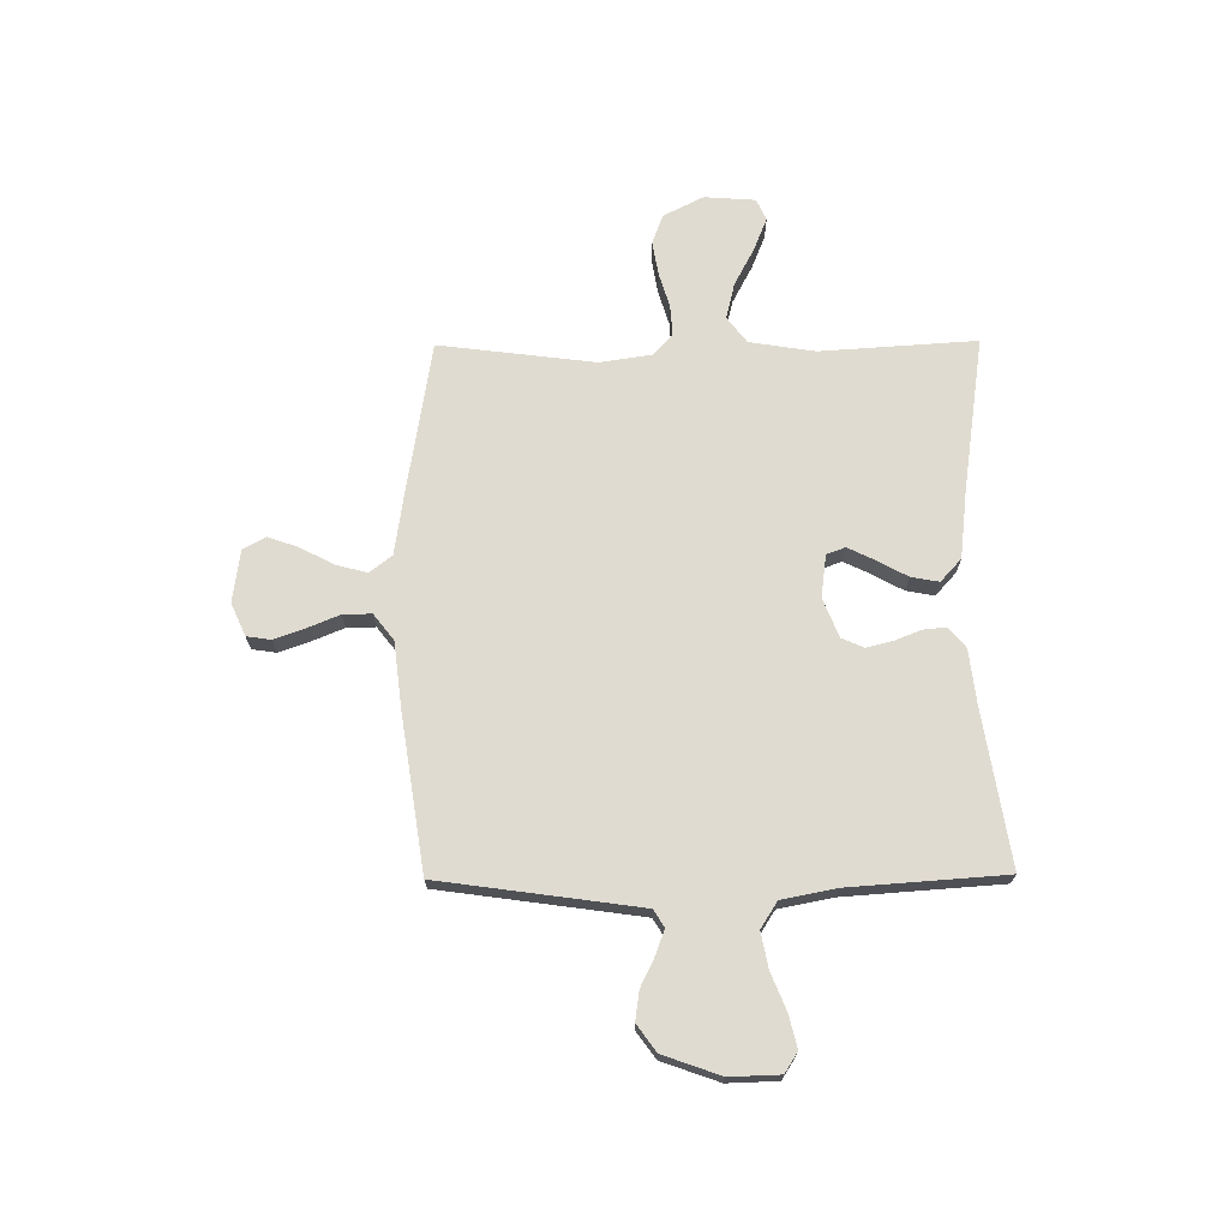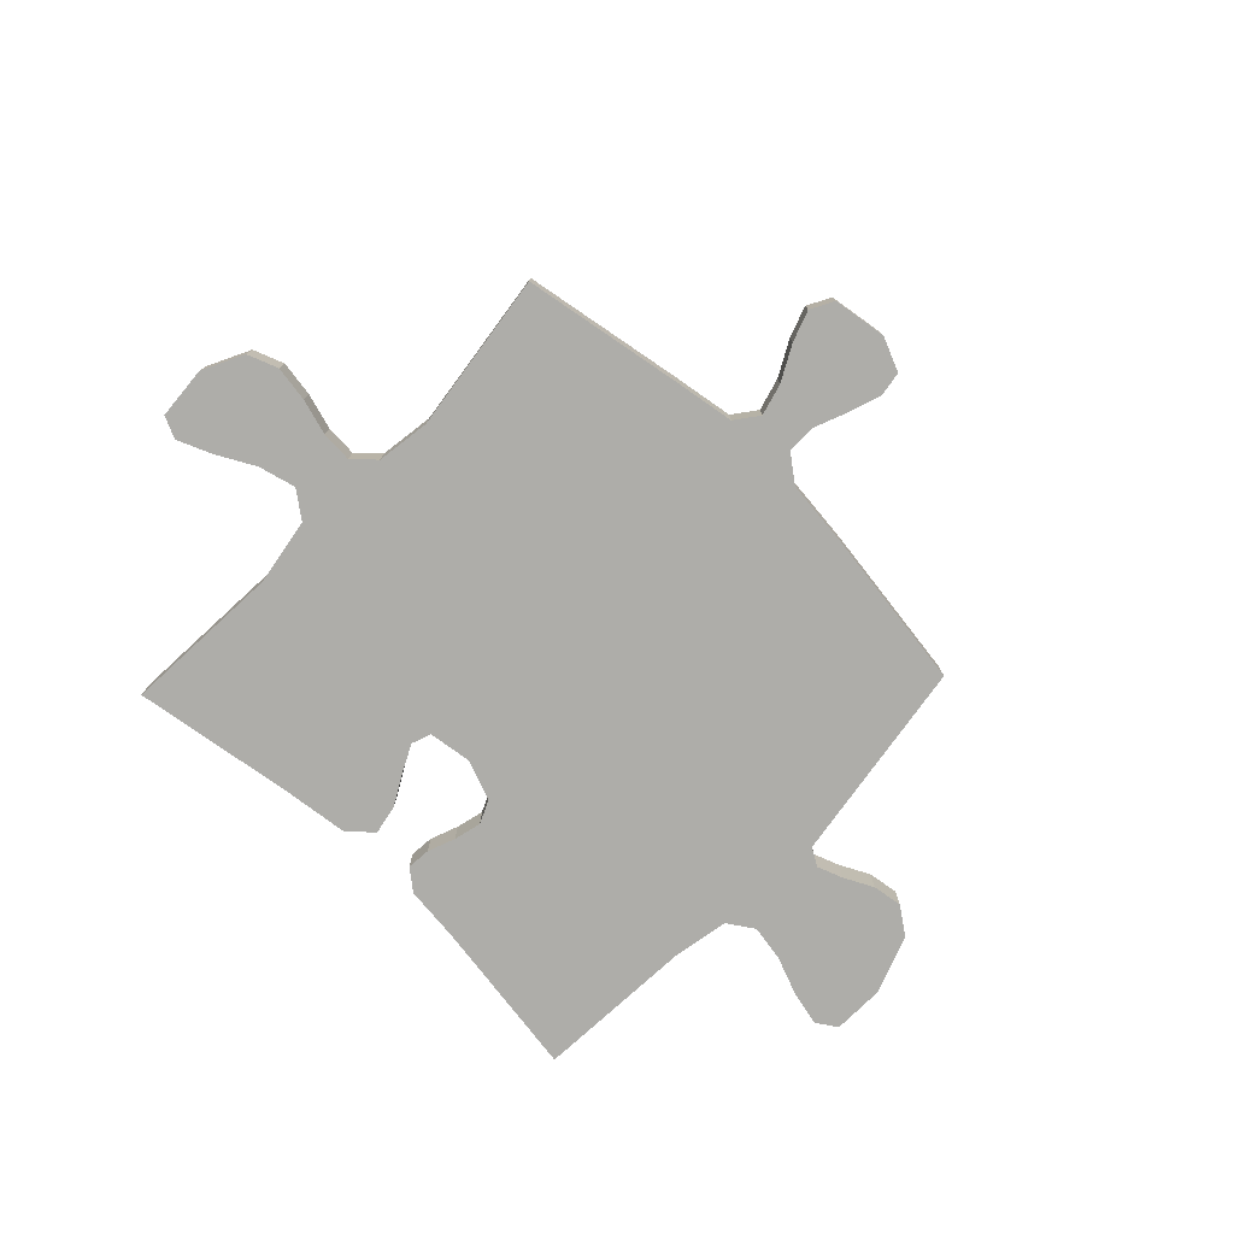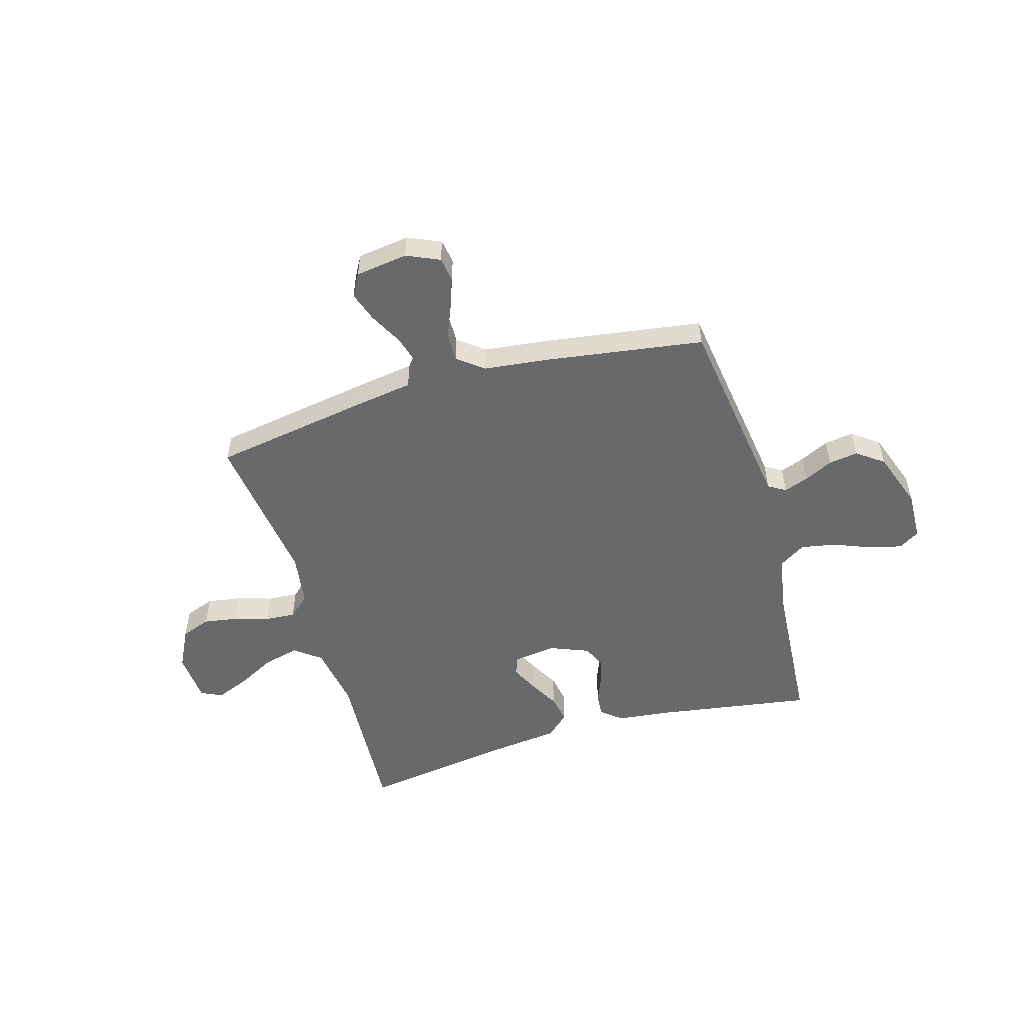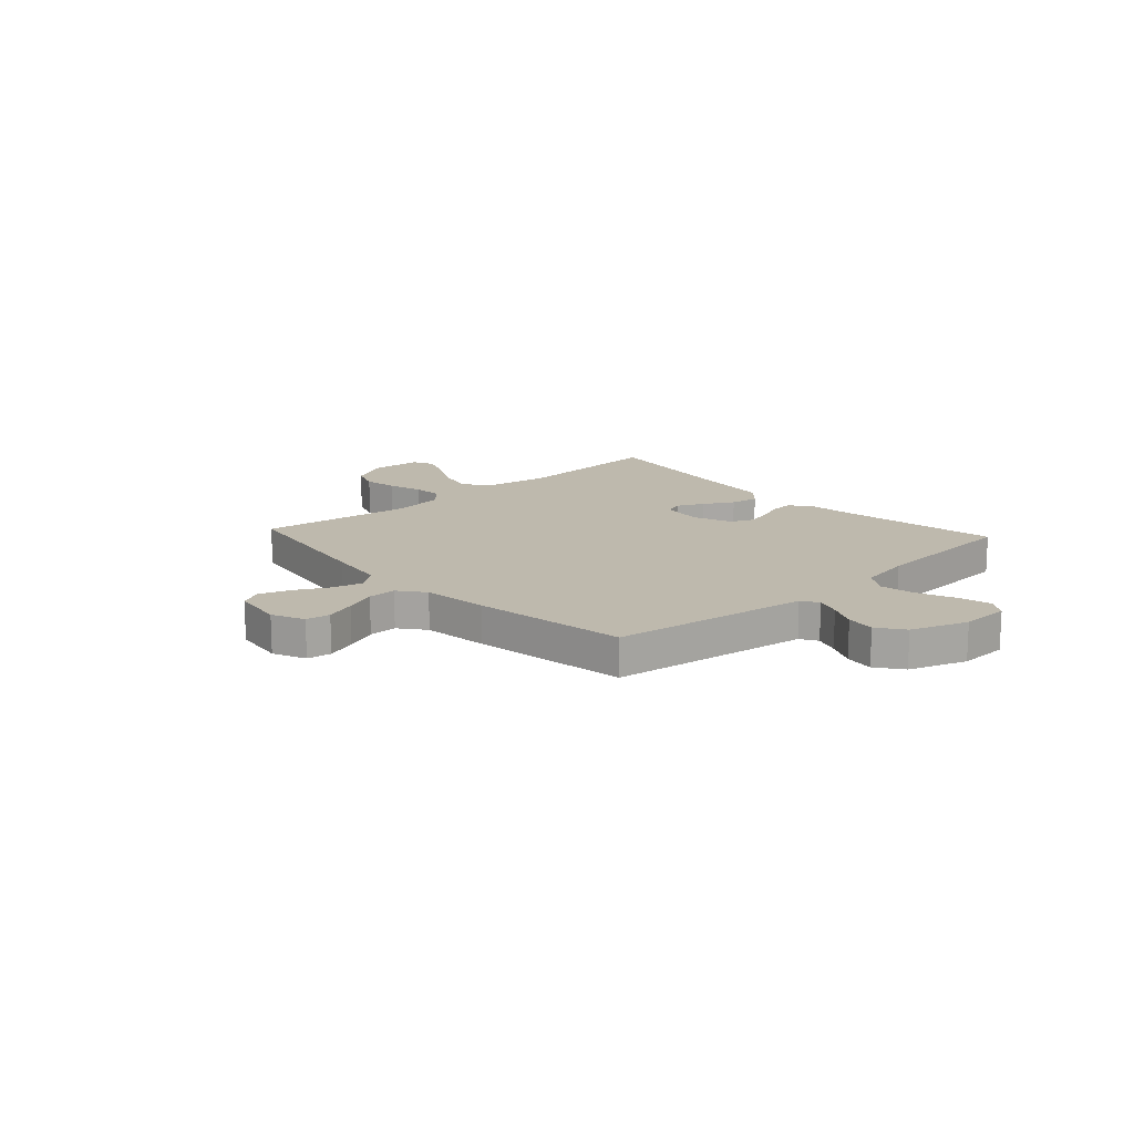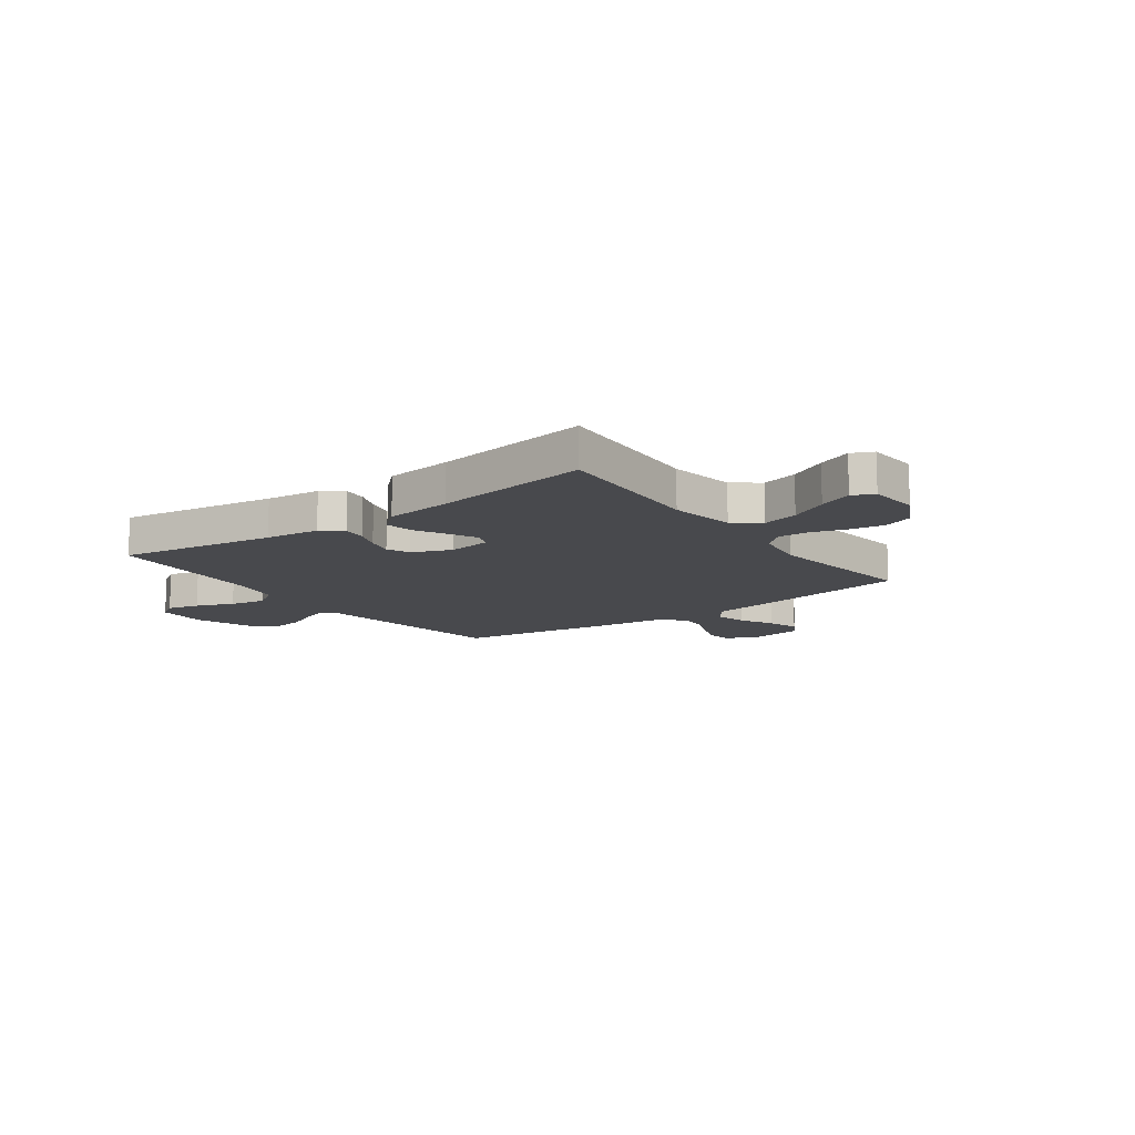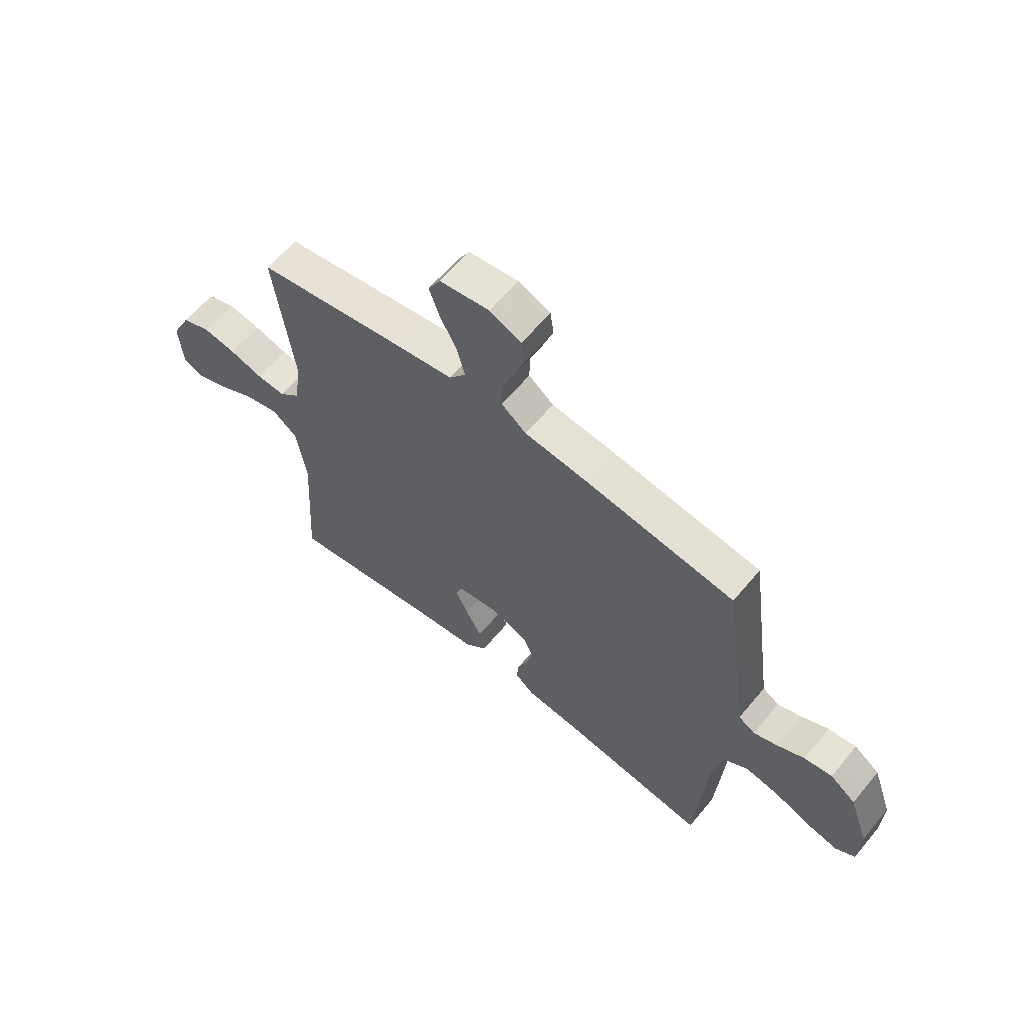
<metadata>
{"format":"obj","ext":"obj","renderer":"f3d","projection":"perspective","resolution":1024,"background":"white","views":[{"elev":70.1,"azim":89.5,"up":"+Y"},{"elev":-77.1,"azim":-43.6,"up":"+Y"},{"elev":-52.6,"azim":16.3,"up":"+Y"},{"elev":15.1,"azim":47.6,"up":"+Y"},{"elev":-12.5,"azim":-143.8,"up":"+Y"},{"elev":61.6,"azim":39.6,"up":"+Z"}]}
</metadata>
<code>
v 0.5 0.07 0.5
v 0.542 0.07 0.2
v 0.554 0.07 0.115
v 0.587 0.07 0.095
v 0.634 0.07 0.112
v 0.689 0.07 0.139
v 0.745 0.07 0.147
v 0.796 0.07 0.11
v 0.835 0.07 0
v 0.832 0.07 -0.096
v 0.793 0.07 -0.121
v 0.731 0.07 -0.106
v 0.659 0.07 -0.077
v 0.591 0.07 -0.064
v 0.541 0.07 -0.096
v 0.521 0.07 -0.2
v 0.5 0.07 -0.5
v 0.2 0.07 -0.453
v 0.096 0.07 -0.441
v 0.057 0.07 -0.409
v 0.061 0.07 -0.365
v 0.081 0.07 -0.314
v 0.094 0.07 -0.263
v 0.075 0.07 -0.22
v 0 0.07 -0.19
v -0.082 0.07 -0.201
v -0.095 0.07 -0.237
v -0.07 0.07 -0.289
v -0.038 0.07 -0.347
v -0.028 0.07 -0.401
v -0.072 0.07 -0.441
v -0.2 0.07 -0.456
v -0.5 0.07 -0.5
v -0.481 0.07 -0.2
v -0.501 0.07 -0.074
v -0.551 0.07 -0.036
v -0.62 0.07 -0.053
v -0.692 0.07 -0.091
v -0.756 0.07 -0.117
v -0.797 0.07 -0.098
v -0.804 0.07 0
v -0.765 0.07 0.077
v -0.708 0.07 0.098
v -0.642 0.07 0.087
v -0.576 0.07 0.067
v -0.518 0.07 0.063
v -0.477 0.07 0.1
v -0.462 0.07 0.2
v -0.5 0.07 0.5
v -0.2 0.07 0.549
v -0.087 0.07 0.566
v -0.054 0.07 0.609
v -0.07 0.07 0.669
v -0.104 0.07 0.734
v -0.124 0.07 0.792
v -0.1 0.07 0.835
v 0 0.07 0.849
v 0.063 0.07 0.821
v 0.07 0.07 0.774
v 0.049 0.07 0.715
v 0.024 0.07 0.654
v 0.023 0.07 0.599
v 0.073 0.07 0.56
v 0.2 0.07 0.545
v 0.5 0 0.5
v 0.542 0 0.2
v 0.554 0 0.115
v 0.587 0 0.095
v 0.634 0 0.112
v 0.689 0 0.139
v 0.745 0 0.147
v 0.796 0 0.11
v 0.835 0 0
v 0.832 0 -0.096
v 0.793 0 -0.121
v 0.731 0 -0.106
v 0.659 0 -0.077
v 0.591 0 -0.064
v 0.541 0 -0.096
v 0.521 0 -0.2
v 0.5 0 -0.5
v 0.2 0 -0.453
v 0.096 0 -0.441
v 0.057 0 -0.409
v 0.061 0 -0.365
v 0.081 0 -0.314
v 0.094 0 -0.263
v 0.075 0 -0.22
v 0 0 -0.19
v -0.082 0 -0.201
v -0.095 0 -0.237
v -0.07 0 -0.289
v -0.038 0 -0.347
v -0.028 0 -0.401
v -0.072 0 -0.441
v -0.2 0 -0.456
v -0.5 0 -0.5
v -0.481 0 -0.2
v -0.501 0 -0.074
v -0.551 0 -0.036
v -0.62 0 -0.053
v -0.692 0 -0.091
v -0.756 0 -0.117
v -0.797 0 -0.098
v -0.804 0 0
v -0.765 0 0.077
v -0.708 0 0.098
v -0.642 0 0.087
v -0.576 0 0.067
v -0.518 0 0.063
v -0.477 0 0.1
v -0.462 0 0.2
v -0.5 0 0.5
v -0.2 0 0.549
v -0.087 0 0.566
v -0.054 0 0.609
v -0.07 0 0.669
v -0.104 0 0.734
v -0.124 0 0.792
v -0.1 0 0.835
v 0 0 0.849
v 0.063 0 0.821
v 0.07 0 0.774
v 0.049 0 0.715
v 0.024 0 0.654
v 0.023 0 0.599
v 0.073 0 0.56
v 0.2 0 0.545
f 63 64 1 2
f 58 59 60 61
f 56 57 58 61
f 56 61 62
f 53 54 55 56
f 52 53 56 62
f 51 52 62 63
f 48 49 50 51
f 47 48 51 63
f 42 43 44 45
f 42 45 46
f 41 42 46
f 40 41 46
f 37 38 39 40
f 37 40 46
f 36 37 46 47
f 32 33 34
f 32 34 35
f 31 32 35
f 28 29 30 31
f 27 28 31 35
f 26 27 35 36
f 19 20 21 22
f 18 19 22 23
f 16 17 18 23
f 15 16 23 24
f 10 11 12 13
f 10 13 14
f 9 10 14
f 8 9 14
f 5 6 7 8
f 4 5 8 14
f 3 4 14 15
f 25 26 36 47
f 24 25 47 63
f 15 24 63
f 2 3 15 63
f 66 65 128 127
f 125 124 123 122
f 125 122 121 120
f 126 125 120
f 120 119 118 117
f 126 120 117 116
f 127 126 116 115
f 115 114 113 112
f 127 115 112 111
f 109 108 107 106
f 110 109 106
f 110 106 105
f 110 105 104
f 104 103 102 101
f 110 104 101
f 111 110 101 100
f 98 97 96
f 99 98 96
f 99 96 95
f 95 94 93 92
f 99 95 92 91
f 100 99 91 90
f 86 85 84 83
f 87 86 83 82
f 87 82 81 80
f 88 87 80 79
f 77 76 75 74
f 78 77 74
f 78 74 73
f 78 73 72
f 72 71 70 69
f 78 72 69 68
f 79 78 68 67
f 111 100 90 89
f 127 111 89 88
f 127 88 79
f 127 79 67 66
f 1 65 66 2
f 2 66 67 3
f 3 67 68 4
f 4 68 69 5
f 5 69 70 6
f 6 70 71 7
f 7 71 72 8
f 8 72 73 9
f 9 73 74 10
f 10 74 75 11
f 11 75 76 12
f 12 76 77 13
f 13 77 78 14
f 14 78 79 15
f 15 79 80 16
f 16 80 81 17
f 17 81 82 18
f 18 82 83 19
f 19 83 84 20
f 20 84 85 21
f 21 85 86 22
f 22 86 87 23
f 23 87 88 24
f 24 88 89 25
f 25 89 90 26
f 26 90 91 27
f 27 91 92 28
f 28 92 93 29
f 29 93 94 30
f 30 94 95 31
f 31 95 96 32
f 32 96 97 33
f 33 97 98 34
f 34 98 99 35
f 35 99 100 36
f 36 100 101 37
f 37 101 102 38
f 38 102 103 39
f 39 103 104 40
f 40 104 105 41
f 41 105 106 42
f 42 106 107 43
f 43 107 108 44
f 44 108 109 45
f 45 109 110 46
f 46 110 111 47
f 47 111 112 48
f 48 112 113 49
f 49 113 114 50
f 50 114 115 51
f 51 115 116 52
f 52 116 117 53
f 53 117 118 54
f 54 118 119 55
f 55 119 120 56
f 56 120 121 57
f 57 121 122 58
f 58 122 123 59
f 59 123 124 60
f 60 124 125 61
f 61 125 126 62
f 62 126 127 63
f 63 127 128 64
f 64 128 65 1

</code>
